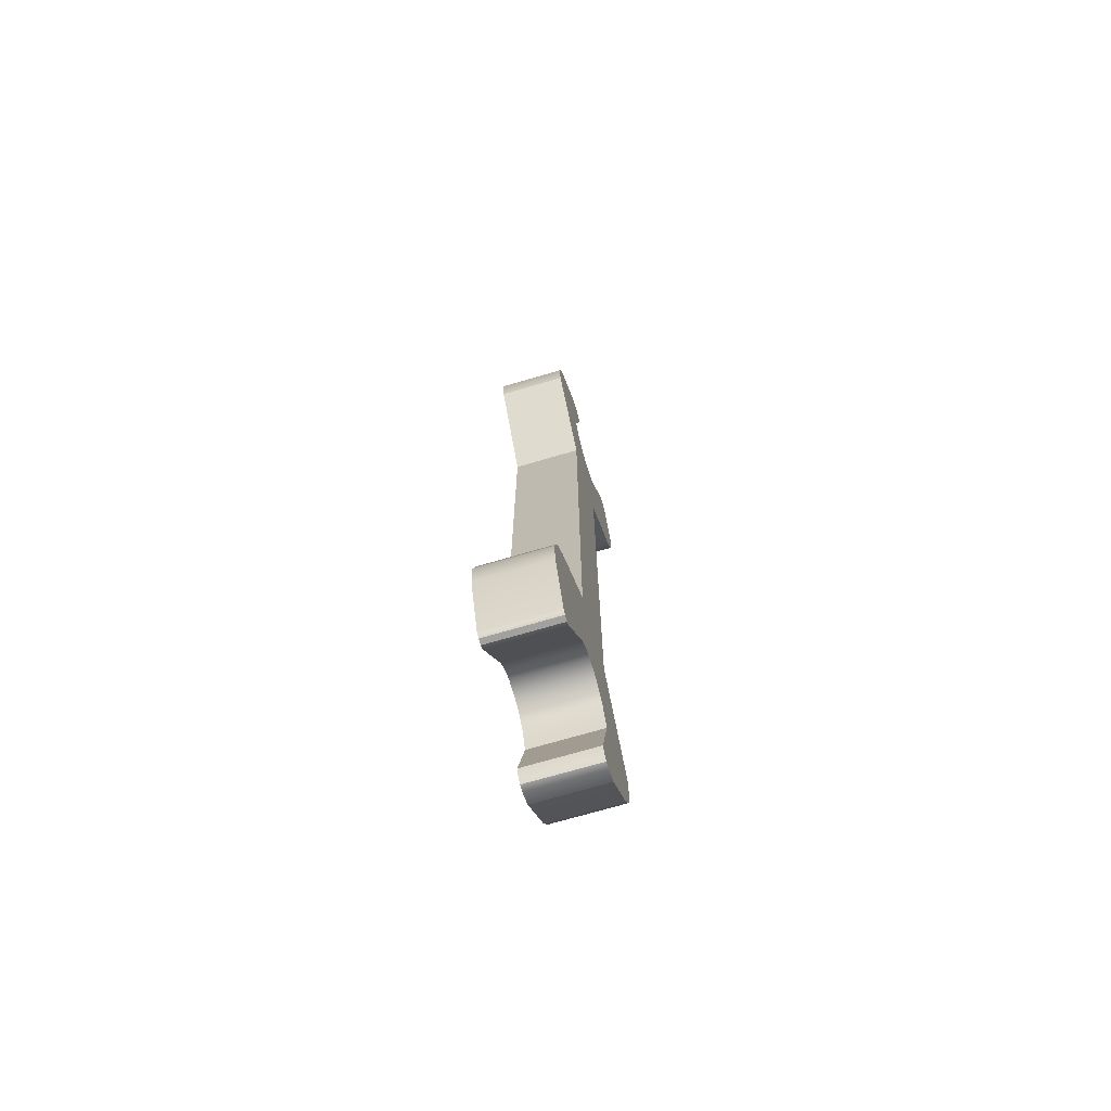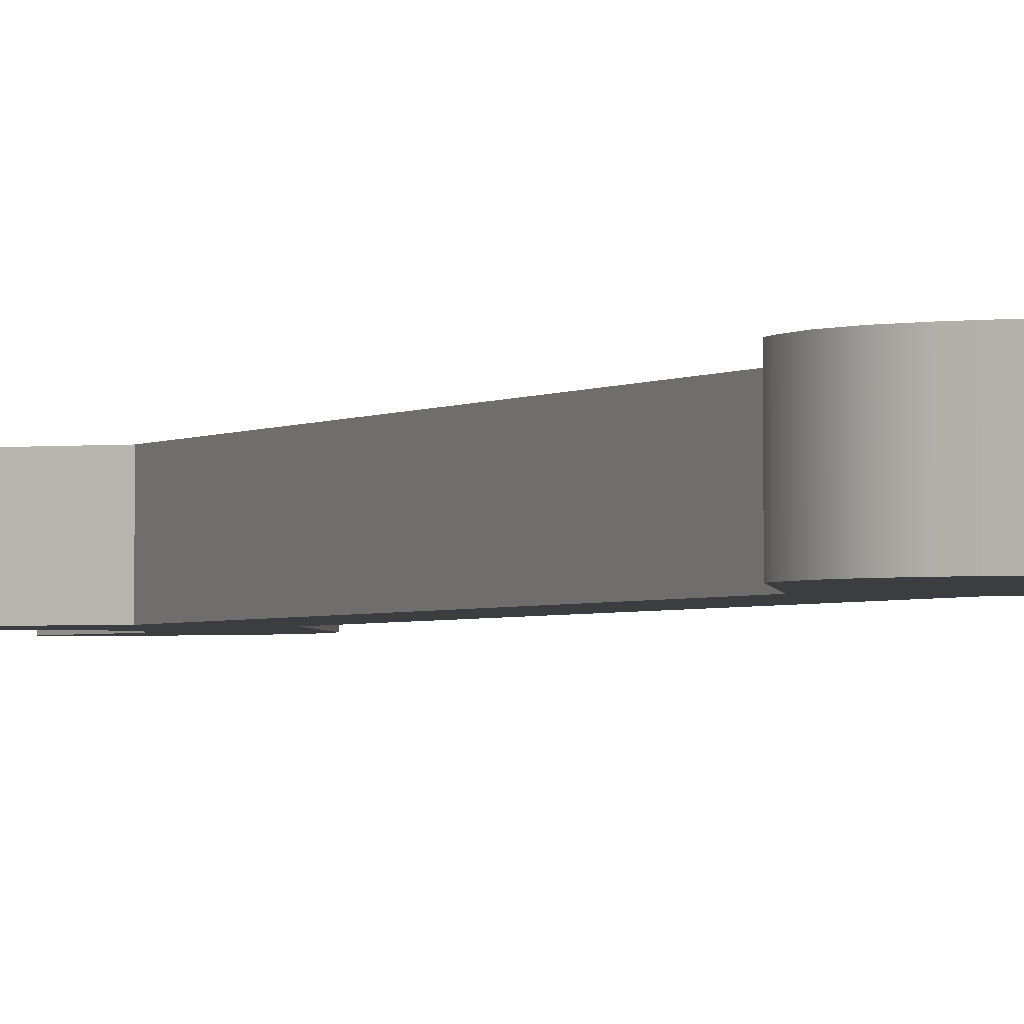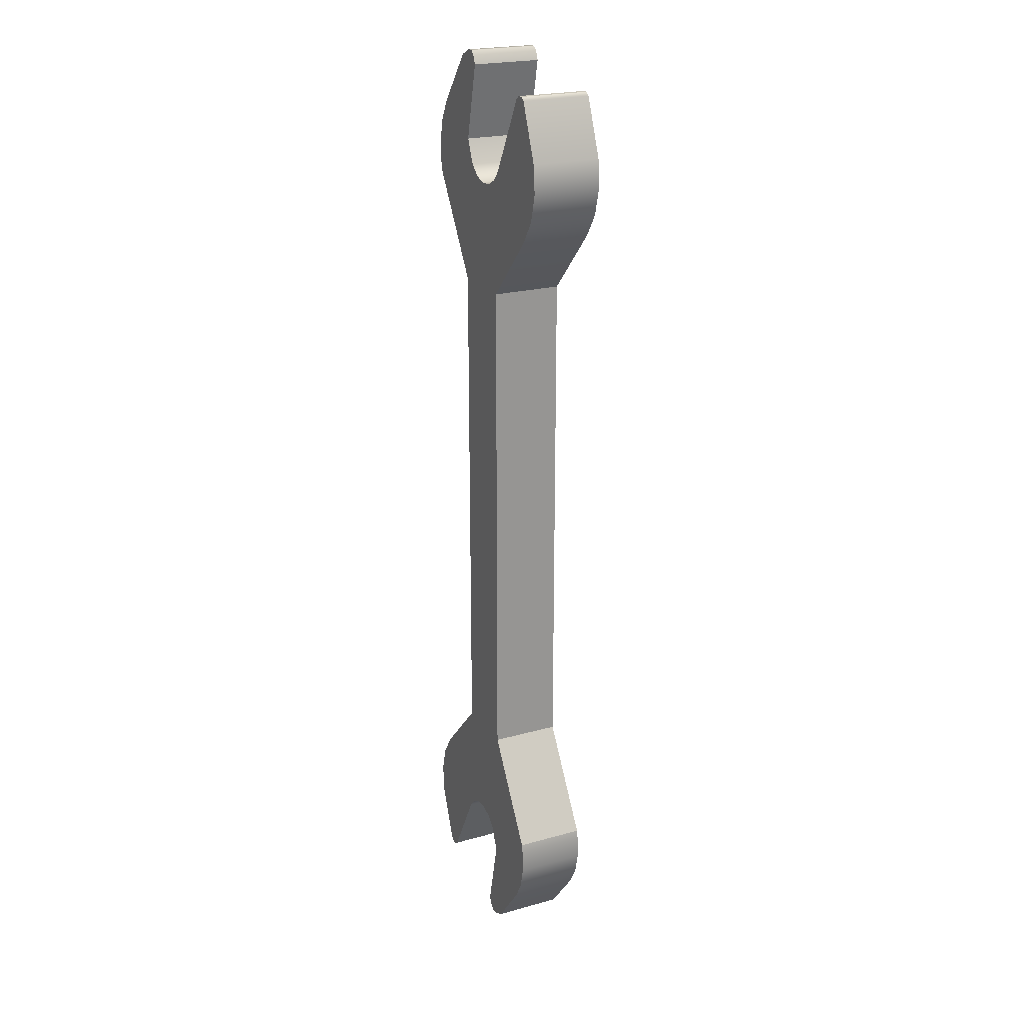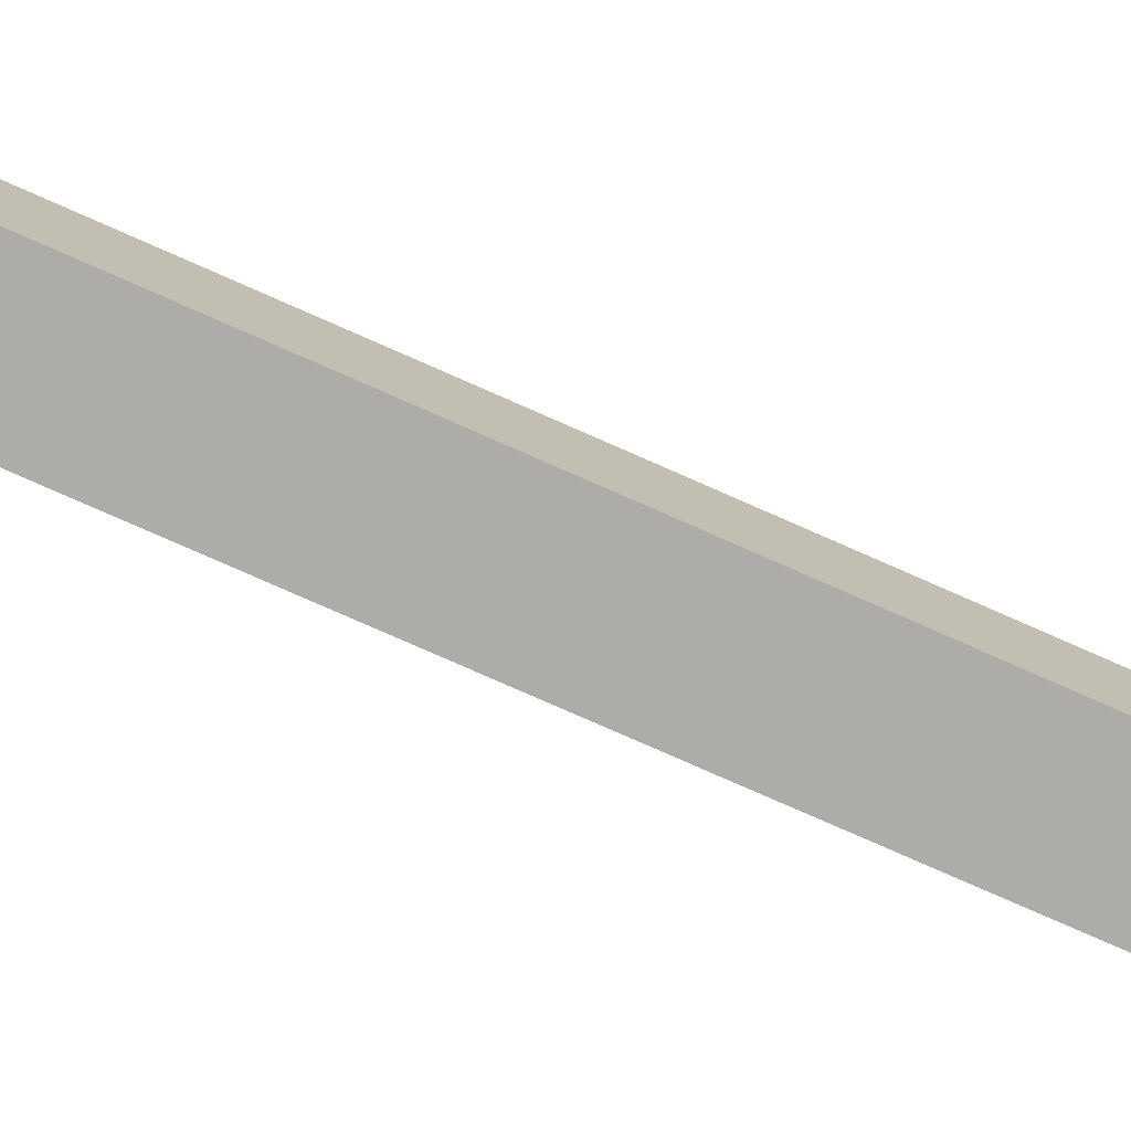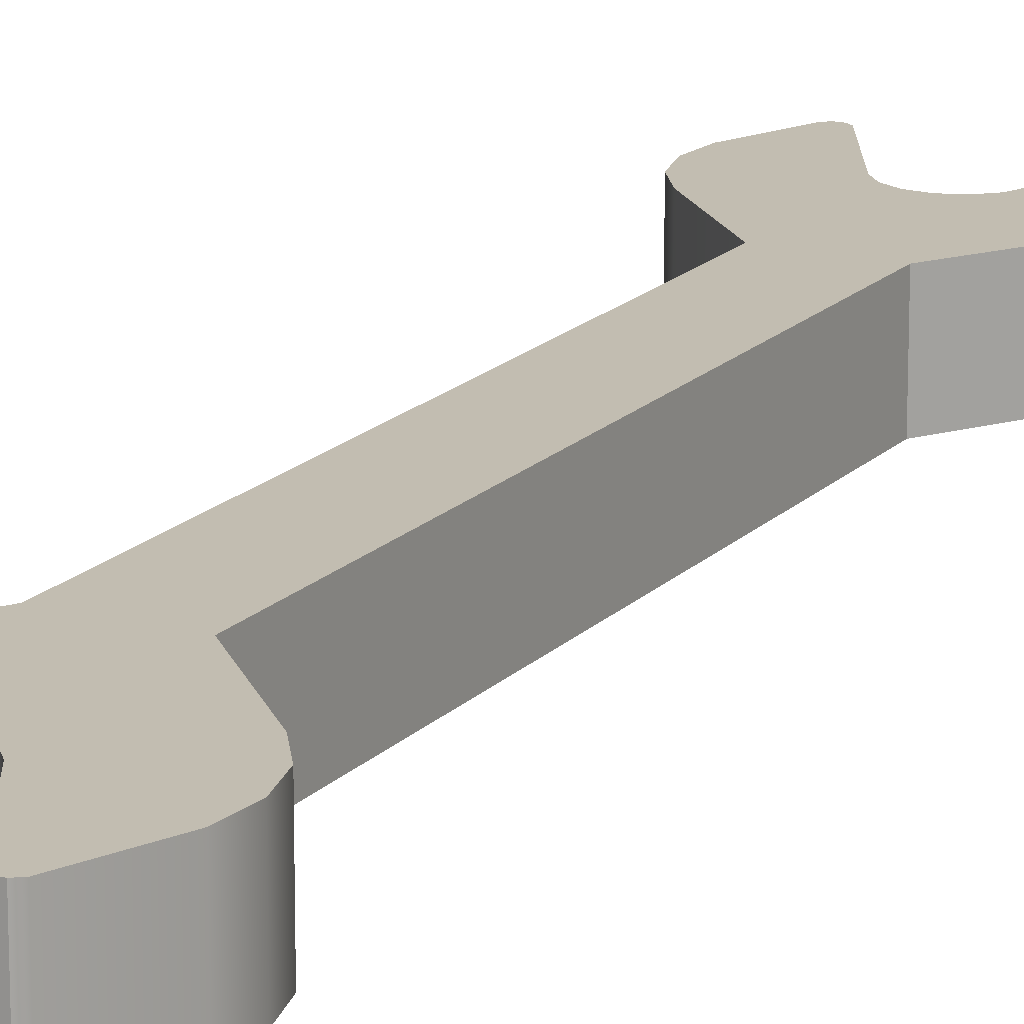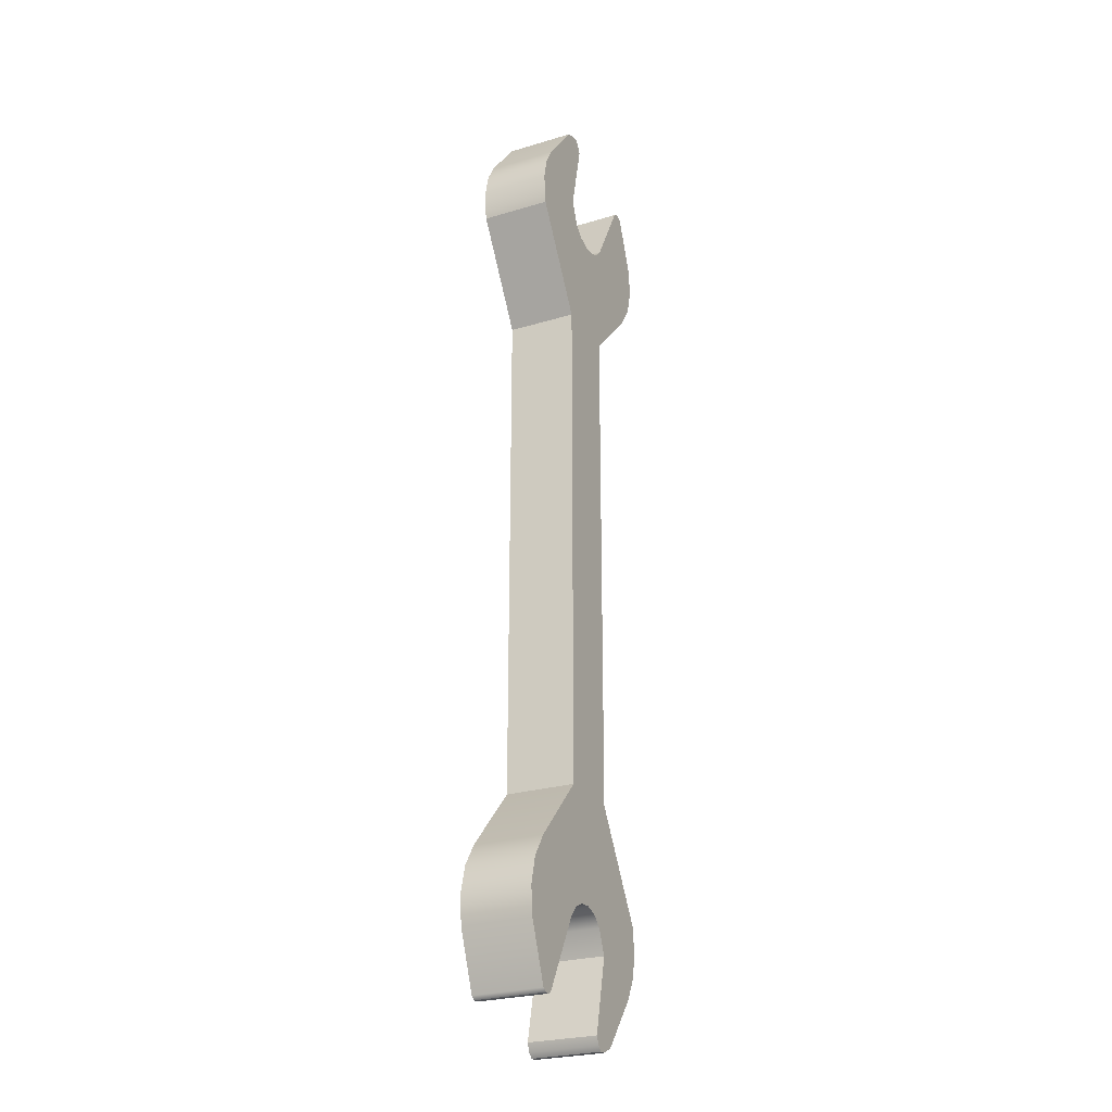
<metadata>
{"format":"obj","ext":"obj","renderer":"f3d","projection":"perspective","resolution":1024,"background":"white","views":[{"elev":-72.5,"azim":106.2,"up":"+Y"},{"elev":-2.3,"azim":-26.2,"up":"+Z"},{"elev":22.4,"azim":-115.6,"up":"+Y"},{"elev":-76.9,"azim":-113.9,"up":"+Z"},{"elev":16.8,"azim":-152.1,"up":"+Z"},{"elev":-26.1,"azim":115.5,"up":"+Y"}]}
</metadata>
<code>
g default
v 0.6147 4.012 0.5
v -0.3854 4.012 0.5
v 0.6147 4.012 -0.5
v -0.3854 4.012 -0.5
v 0.1147 4.012 -0.5
v 0.1147 4.012 0.5
v -1.3 2.544 0.5
v -1.3 2.544 -0.5
v -0.3239 1.9 -0.5
v -0.3239 1.9 0.5
v -0.06802 0.8018 -0.5
v -0.06802 0.8018 0.5
v -0.4865 0.7098 0.5
v -0.4865 0.7098 -0.5
v -0.1769 2.243 -0.5
v -0.1909 2.664 -0.5
v 0.2001 3.145 -0.5
v 0.677 2.67 -0.5
v 0.6939 2.191 -0.5
v 0.5592 2.347 -0.5
v 0.3747 2.438 -0.5
v 0.1693 2.45 -0.5
v -0.02473 2.382 -0.5
v -0.1769 2.243 0.5
v -0.02473 2.382 0.5
v 0.1693 2.45 0.5
v 0.3747 2.438 0.5
v 0.5592 2.347 0.5
v 0.6939 2.191 0.5
v 0.677 2.67 0.5
v 0.2001 3.145 0.5
v -0.1909 2.664 0.5
v 0.5033 2.686 -0.5
v 0.2171 2.971 -0.5
v -0.01741 2.683 -0.5
v 0.3296 2.702 -0.5
v 0.2342 2.797 -0.5
v 0.156 2.701 -0.5
v -0.01741 2.683 0.5
v 0.2171 2.971 0.5
v 0.5033 2.686 0.5
v 0.156 2.701 0.5
v 0.2342 2.797 0.5
v 0.3296 2.702 0.5
v 1.842 1.886 0.5
v 1.875 2.297 0.5
v 1.771 2.695 0.5
v 1.541 3.037 0.5
v 1.417 2.6 0.5
v 1.842 1.886 -0.5
v 1.417 2.6 -0.5
v 1.541 3.037 -0.5
v 1.771 2.695 -0.5
v 1.875 2.297 -0.5
v -1.105 1.478 0.5
v -0.9333 1.9 0.5
v -1.323 2.415 0.5
v -1.336 2.087 0.5
v -1.262 1.767 0.5
v -1.105 1.478 -0.5
v -1.262 1.767 -0.5
v -1.336 2.087 -0.5
v -1.323 2.415 -0.5
v -0.9333 1.9 -0.5
v 1.305 1.082 0.5
v 1.371 1.033 0.5
v 1.453 1.033 0.5
v 1.521 1.081 0.5
v 1.305 1.082 -0.5
v 1.521 1.081 -0.5
v 1.453 1.033 -0.5
v 1.371 1.033 -0.5
v -0.1859 0.6142 -0.5
v -0.283 0.6167 -0.5
v -0.1169 0.6824 -0.5
v -0.1859 0.6142 0.5
v -0.1169 0.6824 0.5
v -0.283 0.6167 0.5
v 0.6147 6.789 0.5
v 0.1147 6.789 0.5
v -0.3854 6.789 0.5
v -0.3854 6.789 -0.5
v 0.1147 6.789 -0.5
v 0.6147 6.789 -0.5
v -0.3854 11.45 0.5
v 0.6147 11.45 0.5
v -0.3854 11.45 -0.5
v 0.6147 11.45 -0.5
v 0.1147 11.45 -0.5
v 0.1147 11.45 0.5
v 1.529 12.92 0.5
v 1.529 12.92 -0.5
v 0.5532 13.57 -0.5
v 0.5532 13.57 0.5
v 0.2973 14.66 -0.5
v 0.2973 14.66 0.5
v 0.7158 14.76 0.5
v 0.7158 14.76 -0.5
v 0.4062 13.22 -0.5
v 0.4202 12.8 -0.5
v 0.02925 12.32 -0.5
v -0.4477 12.8 -0.5
v -0.4646 13.28 -0.5
v -0.3299 13.12 -0.5
v -0.1454 13.03 -0.5
v 0.05999 13.02 -0.5
v 0.254 13.08 -0.5
v 0.4062 13.22 0.5
v 0.254 13.08 0.5
v 0.05999 13.02 0.5
v -0.1454 13.03 0.5
v -0.3299 13.12 0.5
v -0.4646 13.28 0.5
v -0.4477 12.8 0.5
v 0.02925 12.32 0.5
v 0.4202 12.8 0.5
v -0.274 12.78 -0.5
v 0.01216 12.5 -0.5
v 0.2467 12.78 -0.5
v -0.1003 12.76 -0.5
v -0.004935 12.67 -0.5
v 0.07325 12.77 -0.5
v 0.2467 12.78 0.5
v 0.01216 12.5 0.5
v -0.274 12.78 0.5
v 0.07325 12.77 0.5
v -0.004935 12.67 0.5
v -0.1003 12.76 0.5
v -1.613 13.58 0.5
v -1.646 13.17 0.5
v -1.542 12.77 0.5
v -1.312 12.43 0.5
v -1.188 12.87 0.5
v -1.613 13.58 -0.5
v -1.188 12.87 -0.5
v -1.312 12.43 -0.5
v -1.542 12.77 -0.5
v -1.646 13.17 -0.5
v 1.335 13.99 0.5
v 1.163 13.57 0.5
v 1.552 13.05 0.5
v 1.566 13.38 0.5
v 1.491 13.7 0.5
v 1.335 13.99 -0.5
v 1.491 13.7 -0.5
v 1.566 13.38 -0.5
v 1.552 13.05 -0.5
v 1.163 13.57 -0.5
v -1.075 14.38 0.5
v -1.142 14.43 0.5
v -1.224 14.43 0.5
v -1.291 14.39 0.5
v -1.075 14.38 -0.5
v -1.291 14.39 -0.5
v -1.224 14.43 -0.5
v -1.142 14.43 -0.5
v 0.4152 14.85 -0.5
v 0.5123 14.85 -0.5
v 0.3462 14.78 -0.5
v 0.4152 14.85 0.5
v 0.3462 14.78 0.5
v 0.5123 14.85 0.5
g pCube3
f 6 80 81 2
f 74 78 13 14
f 82 83 5 4
f 81 82 4 2
f 84 79 1 3
f 3 5 83 84
f 79 80 6 1
f 6 2 7 32 31
f 2 4 8 7
f 4 5 17 16 8
f 1 6 31 30 49 48
f 5 3 52 51 18 17
f 3 1 48 52
f 29 19 69 65
f 70 50 45 68
f 15 24 10 9
f 7 8 63 57
f 8 16 15 9 64 63
f 9 10 12 11
f 55 60 14 13
f 24 32 7 57 56 10
f 15 23 25 24
f 23 22 26 25
f 22 21 27 26
f 21 20 28 27
f 20 19 29 28
f 19 20 33 18
f 18 33 34 17
f 17 34 35 16
f 16 35 23 15
f 20 21 36 33
f 33 36 37 34
f 34 37 38 35
f 35 38 22 23
f 22 38 37 36 21
f 24 25 39 32
f 32 39 40 31
f 31 40 41 30
f 30 41 28 29
f 25 26 42 39
f 39 42 43 40
f 40 43 44 41
f 41 44 27 28
f 27 44 43 42 26
f 48 47 53 52
f 47 46 54 53
f 46 45 50 54
f 49 45 46
f 49 46 47
f 49 47 48
f 51 52 53
f 51 53 54
f 51 54 50
f 55 59 61 60
f 59 58 62 61
f 58 57 63 62
f 56 57 58
f 56 58 59
f 56 59 55
f 64 60 61
f 64 61 62
f 64 62 63
f 68 67 71 70
f 67 66 72 71
f 66 65 69 72
f 68 45 49 30 29 65 66 67
f 69 19 18 51 50 70 71 72
f 11 12 77 75
f 74 73 76 78
f 73 75 77 76
f 73 74 14 60 64 9 11 75
f 76 77 12 10 56 55 13 78
f 90 80 79 86
f 158 162 97 98
f 84 83 89 88
f 79 84 88 86
f 82 81 85 87
f 87 89 83 82
f 81 80 90 85
f 90 86 91 116 115
f 86 88 92 91
f 88 89 101 100 92
f 85 90 115 114 133 132
f 89 87 136 135 102 101
f 87 85 132 136
f 113 103 153 149
f 154 134 129 152
f 99 108 94 93
f 91 92 147 141
f 92 100 99 93 148 147
f 93 94 96 95
f 139 144 98 97
f 108 116 91 141 140 94
f 99 107 109 108
f 107 106 110 109
f 106 105 111 110
f 105 104 112 111
f 104 103 113 112
f 103 104 117 102
f 102 117 118 101
f 101 118 119 100
f 100 119 107 99
f 104 105 120 117
f 117 120 121 118
f 118 121 122 119
f 119 122 106 107
f 106 122 121 120 105
f 108 109 123 116
f 116 123 124 115
f 115 124 125 114
f 114 125 112 113
f 109 110 126 123
f 123 126 127 124
f 124 127 128 125
f 125 128 111 112
f 111 128 127 126 110
f 132 131 137 136
f 131 130 138 137
f 130 129 134 138
f 133 129 130
f 133 130 131
f 133 131 132
f 135 136 137
f 135 137 138
f 135 138 134
f 139 143 145 144
f 143 142 146 145
f 142 141 147 146
f 140 141 142
f 140 142 143
f 140 143 139
f 148 144 145
f 148 145 146
f 148 146 147
f 152 151 155 154
f 151 150 156 155
f 150 149 153 156
f 152 129 133 114 113 149 150 151
f 153 103 102 135 134 154 155 156
f 95 96 161 159
f 158 157 160 162
f 157 159 161 160
f 157 158 98 144 148 93 95 159
f 160 161 96 94 140 139 97 162

</code>
